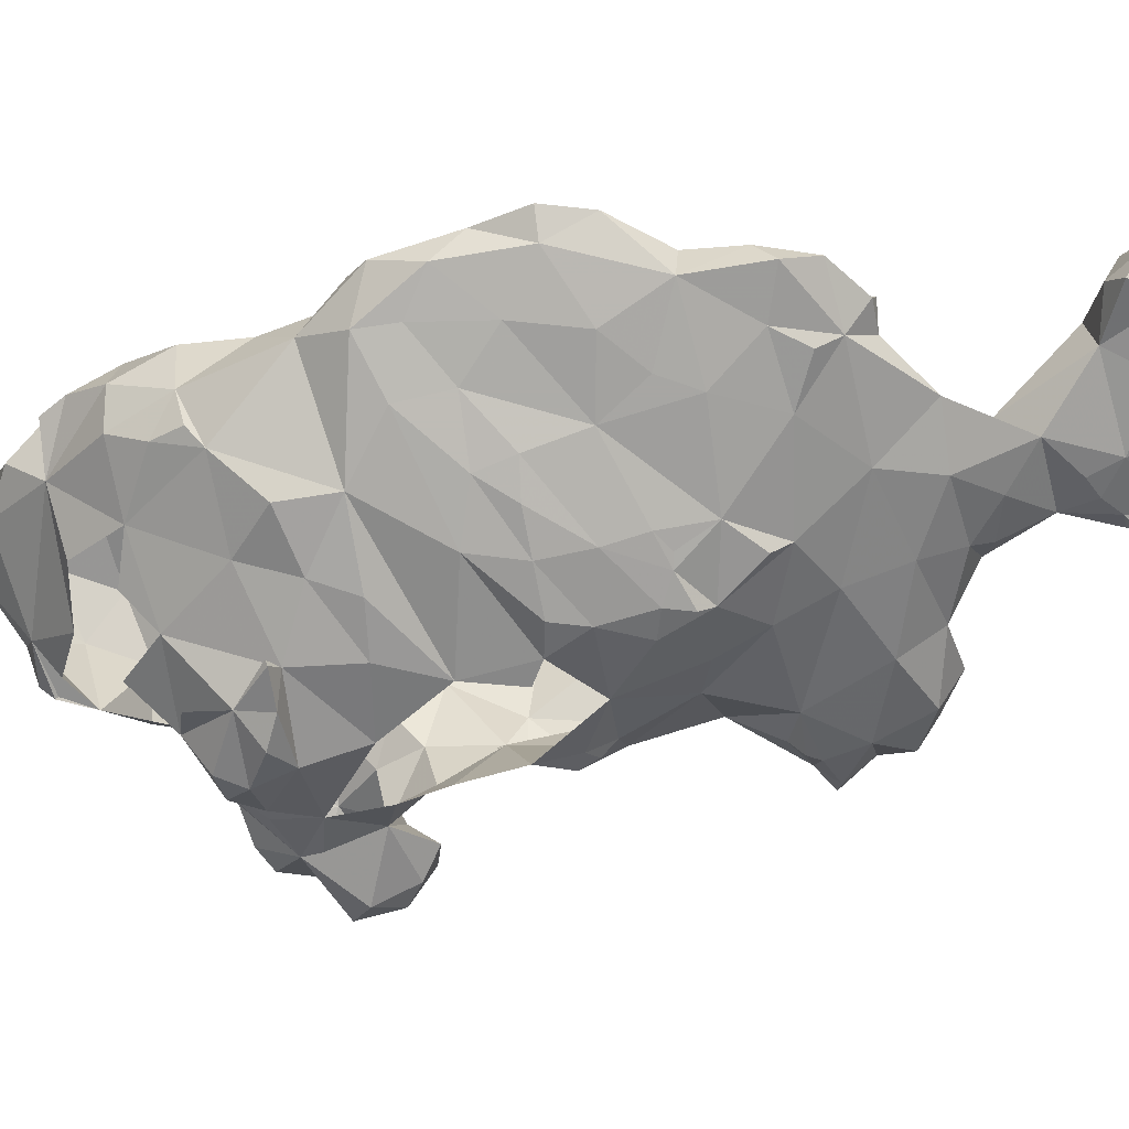
<metadata>
{"format":"obj","ext":"obj","renderer":"f3d","projection":"perspective","resolution":1024,"background":"white","views":[{"elev":31.4,"azim":-69.9,"up":"+Y"}]}
</metadata>
<code>
v -0.2008 0.04173 -0.01929
v -0.1867 0.01411 -0.01804
v -0.1997 0.03656 0.004781
v -0.1754 0.003609 0.003281
v -0.1844 0.04872 0.031
v -0.1821 0.05256 -0.04921
v -0.1961 0.09019 -0.004832
v -0.2047 0.07087 0.02008
v -0.1969 0.08136 -0.03937
v -0.1969 0.0958 0.02493
v -0.1937 0.126 0.0189
v -0.1793 0.1163 0.02097
v -0.1772 0.1208 -0.0603
v -0.1909 0.128 0.01575
v -0.1474 -0.005765 -0.0464
v -0.1722 0.07638 -0.09173
v nan 0.04724 -0.08136
v nan 0.05512 -0.09449
v nan 0.06457 -0.09921
v nan 0.1037 -0.1063
v -0.1619 0.09761 -0.1291
v nan 0.1024 -0.08596
v -0.1599 0.1188 0.07014
v nan nan -0.09843
v nan nan -0.1142
v nan 0.115 -0.08268
v nan nan -0.1076
v nan 0.126 -0.08596
v nan nan -0.09711
v -0.1679 0.1401 -0.09217
v -0.1458 -0.01557 0.02845
v nan 0.02587 -0.1069
v nan 0.01462 -0.09786
v nan 0.01237 -0.1181
v nan 0.02362 -0.09111
v nan 0.01153 -0.07649
v nan 0.02264 -0.07218
v -0.1519 0.05381 -0.1469
v -0.1254 0.01447 -0.137
v -0.1412 0.06908 -0.1728
v nan 0.03262 -0.1249
v nan 0.02047 -0.1244
v nan 0.03937 -0.1024
v nan 0.03937 -0.08858
v nan 0.03051 -0.06693
v nan 0.06074 -0.1215
v nan 0.05709 -0.1043
v -0.1585 0.05993 0.07108
v nan 0.07244 -0.1165
v nan 0.0748 -0.1089
v -0.1624 nan -0.1198
v -0.1541 0.1606 0.06527
v -0.157 0.1463 -0.1319
v -0.1619 nan -0.1102
v -0.1624 0.1741 -0.0168
v -0.1602 0.1699 0.03031
v -0.1561 0.1799 -0.09055
v -0.1567 0.2157 0.008342
v -0.1391 0.2218 0.04858
v -0.14 -0.031 -0.01329
v nan 0.007874 -0.105
v nan 0 -0.1102
v nan 0.004724 -0.1213
v nan 0.003375 -0.09111
v nan -0.004218 -0.08999
v nan 0.003543 -0.07244
v -0.1208 -0.0128 0.06668
v -0.1071 0.001406 0.1002
v -0.1346 0.02913 -0.1747
v -0.1058 0.0374 -0.1985
v -0.1402 0.02677 -0.1605
v -0.1378 0.02756 -0.1593
v nan 0.02067 0.07948
v nan 0.01706 0.1043
v nan 0.04331 0.09134
v nan 0.03487 0.1001
v nan 0.02362 0.1136
v nan 0.04134 nan
v nan 0.0315 nan
v nan 0.03937 nan
v nan 0.06152 0.1053
v nan 0.05774 0.1155
v nan 0.05315 nan
v nan 0.04724 nan
v nan 0.05962 nan
v -0.1427 0.1058 0.1175
v -0.1496 0.07717 0.115
v nan 0.07612 0.1234
v nan 0.07612 nan
v nan 0.08136 nan
v -0.1301 0.183 -0.1577
v -0.1322 0.1902 0.1184
v -0.1122 0.1785 -0.1963
v -0.1453 0.2377 -0.03783
v -0.1372 0.2293 -0.1103
v -0.1451 0.2346 -0.07577
v -0.1496 0.2283 -0.02362
v -0.141 0.248 -0.05315
v -0.1161 0.2722 0.06862
v -0.121 0.2592 -0.06808
v -0.1007 -0.1319 0.02395
v -0.1213 -0.07136 -0.001804
v -0.08538 -0.1142 -0.007628
v -0.1096 -0.1096 0.04101
v -0.111 -0.08031 -0.03976
v -0.08268 -0.101 0.06693
v -0.09551 -0.05114 0.04958
v -0.1287 -0.05709 0.01821
v -0.1083 -0.05034 -0.0509
v -0.08602 -0.01555 -0.08681
v -0.08555 -0.01797 0.08013
v -0.09589 0.02137 0.1488
v nan 0.021 0.1234
v nan 0.03587 nan
v nan 0.02625 nan
v nan 0.03622 nan
v nan 0.05062 nan
v nan 0.04612 nan
v nan 0.05962 nan
v -0.1135 0.08957 -0.2238
v nan 0.06637 nan
v nan 0.07537 nan
v nan 0.08661 nan
v -0.126 0.09186 nan
v -0.1073 0.125 -0.2315
v -0.126 0.1008 0.1606
v -0.122 0.1202 0.1671
v -0.1211 0.1393 -0.2069
v -0.1102 0.1417 0.1944
v -0.1244 0.1482 0.1689
v -0.1198 0.1859 0.1594
v -0.1157 0.2351 0.1192
v -0.1107 0.2163 -0.1695
v -0.1032 0.2305 -0.1536
v -0.1101 0.2478 -0.1209
v -0.1181 0.2756 -0.03937
v -0.09901 0.2955 0.00175
v -0.1051 -0.1016 -0.02835
v -0.08015 -0.1271 0.05456
v -0.08735 -0.07948 -0.04109
v -0.06862 -0.03459 -0.05259
v -0.08661 -0.01772 -0.122
v -0.03614 -0.01215 0.1084
v -0.06614 0.03701 -0.2106
v -0.1155 0.0315 nan
v -0.09244 0.0798 0.1989
v -0.07508 0.06496 -0.2295
v -0.1114 0.04781 nan
v -0.1129 0.07021 nan
v -0.1147 0.08493 nan
v -0.07549 0.1455 -0.2253
v -0.101 0.1918 0.194
v -0.08727 0.2031 -0.1765
v -0.1134 0.2195 0.15
v -0.1024 0.2466 0.1447
v -0.1052 0.3107 0.04035
v -0.09383 0.3152 0.06939
v -0.09758 0.2802 0.1052
v -0.07349 -0.1398 0.0269
v -0.04823 -0.1306 0.04495
v -0.06215 0.01772 -0.1808
v -0.08136 0.02822 0.1791
v -0.08085 0.1076 -0.243
v -0.09232 0.1287 0.2281
v -0.07074 0.1468 0.2589
v -0.09294 0.1527 0.231
v -0.08391 0.1491 0.2507
v -0.08466 0.175 0.2355
v -0.0845 0.1996 0.2216
v -0.07023 0.2402 -0.1301
v -0.07704 0.2594 0.183
v -0.08183 0.2669 -0.08604
v -0.07336 0.2769 -0.0367
v -0.0582 0.2992 0.0135
v -0.07722 0.3484 0.07916
v -0.07621 0.3425 0.04007
v -0.05596 -0.1063 0.06665
v -0.06693 -0.07953 0.07402
v -0.06378 -0.05551 -0.04016
v -0.05456 -0.04015 0.0239
v -0.04717 -0.01906 0.05575
v -0.05733 0.00738 -0.1331
v -0.07874 0.01102 0.1732
v -0.07087 0.0189 0.1858
v -0.06299 0.03037 0.1946
v -0.04121 0.06176 0.2411
v -0.05748 0.1228 -0.2472
v -0.05747 0.09921 0.2526
v -0.04426 0.1542 -0.1942
v -0.06217 0.2025 0.2572
v -0.08147 0.1861 0.234
v -0.0476 0.2023 -0.1624
v -0.07717 0.3183 0.1251
v -0.06929 0.3252 0.02362
v -0.05241 0.3612 0.09412
v -0.05162 -0.1102 0.02122
v -0.05728 -0.0748 -0.003346
v -0.05118 -0.09547 -0.005906
v -0.05118 -0.09547 -0.005906
v -0.05167 -0.08145 0.04355
v -0.02625 0.0105 -0.05423
v -0.03587 -0.02734 -0.01269
v -0.0293 0.01856 -0.09253
v -0.03031 -0.01054 0.0252
v -0.0643 0.009843 0.1798
v -0.0464 0.09702 -0.243
v -0.05512 0.1024 0.2441
v -0.04488 0.1244 -0.2425
v -0.03495 0.1133 -0.2216
v -0.05503 0.1807 0.2858
v -0.0401 0.2052 -0.04025
v -0.05007 0.2787 0.242
v -0.03834 0.2152 -0.05846
v -0.05799 0.2894 0.2111
v -0.05031 0.2439 -0.0646
v -0.06408 0.3155 0.1786
v -0.0509 0.3299 0.05287
v -0.05519 0.3601 0.1399
v -0.0374 -0.1063 0.05079
v -0.04232 -0.01181 0.1053
v -0.02925 -0.01687 0.1035
v -0.03858 -0.01417 0.1016
v -0.03368 0.004812 0.1907
v -0.03895 0.05635 -0.2133
v -0.03995 0.1205 0.2851
v -0.02373 0.1001 -0.185
v -0.03081 0.1603 -0.1503
v -0.02385 0.1674 -0.02278
v -0.03543 0.2186 -0.0153
v -0.03853 0.2167 -0.1169
v -0.0257 0.1802 -0.1031
v -0.03927 0.1818 0.2961
v -0.03468 0.2161 -0.07976
v -0.02985 0.2627 0.2899
v -0.03985 0.2597 0.00177
v -0.02597 0.2933 0.08174
v -0.03642 0.3363 0.08727
v -0.03746 0.3445 0.2178
v -0.02786 0.3435 0.1264
v -0.02911 0.3742 0.1679
v -0.04252 0.3787 0.1323
v -0.0225 -0.01687 0.09449
v -0.01575 -0.01732 0.09449
v -0.02047 -0.02047 0.1181
v -0.01102 -0.0189 0.1354
v -0.02995 0.04232 -0.1657
v -0.01308 0.03425 -0.0878
v 0.001148 0.006237 1.316e-05
v 0.006594 -0.004679 0.04961
v 0.007655 -0.009405 0.1658
v -0.02206 0.08602 -0.1239
v -0.01308 0.0559 -0.1028
v -0.01955 0.04695 0.2996
v -0.01619 0.1317 -0.03904
v -0.01921 0.1306 -0.01526
v -0.005675 0.1201 -0.01332
v -0.01942 0.143 0.3211
v -0.02027 0.141 -0.07582
v -0.03216 0.1894 -0.06343
v -0.01692 0.1993 0.03022
v -0.00653 0.2591 0.111
v -0.01196 0.314 0.1358
v -0.02573 0.3155 0.2705
v -0.02795 0.3201 0.1079
v -0.0251 0.3233 0.1093
v -0.01221 0.3491 0.1673
v -0.01624 0.3545 0.273
v -0.01083 -0.01969 0.08563
v -0.0003281 -0.01362 0.1104
v -0.004724 0.0126 0.2882
v -0.01102 0.009449 0.3024
v -0.005906 0.004593 0.3123
v 0.01115 -0.02297 0.3215
v 0.005044 0.01747 0.3409
v 0.007615 0.05291 -0.01648
v -0.007874 0.007874 0.2126
v -0.009211 0.08027 -0.06496
v 0.006084 0.01432 0.243
v 0.002304 0.08535 0.3533
v 0.03034 0.07522 0.009869
v 0.01248 0.1409 0.05075
v 0.0006851 0.204 0.09644
v -0.009565 0.2338 0.07177
v -0.005675 0.2218 0.333
v 0.009616 0.1542 0.36
v 0.002534 0.2805 0.1694
v -0.01969 0.3022 0.2977
v -0.00433 0.3063 0.3116
v 0.004921 0.3507 0.2943
v -0.007874 0.3701 0.1654
v -0.002216 0.3538 0.2522
v -0.01029 0.3471 0.2101
v 0.02559 -0.03937 0.315
v 0.01732 -0.01732 0.3
v 0.03762 -0.014 0.3368
v 0.02677 0.00315 0.3654
v 0.01012 -0.0005623 nan
v 0.02714 0.03796 0.3772
v 0.04012 0.01816 0.01751
v 0.009757 0.1522 0.09475
v 0.01543 0.1881 0.1547
v 0.04021 0.1527 0.3861
v 0.02278 0.2095 0.3743
v 0.03162 0.2575 0.3632
v 0.01405 0.2411 0.2065
v 0.01845 0.2904 0.2443
v 0.03109 0.2754 0.3012
v 0.02074 0.3202 0.3019
v 0.02067 0.3205 0.3205
v 0.04872 0.008858 0.2672
v 0.04435 0.01979 0.1519
v 0.02587 -0.00225 nan
v 0.01732 0.004724 nan
v 0.02362 0.002625 nan
v 0.02981 0.01069 nan
v 0.03993 0.02475 0.2379
v 0.03703 0.09498 0.3768
v 0.03096 0.126 0.09693
v 0.03277 0.1249 0.184
v 0.04341 0.1219 0.2391
v 0.03051 0.1803 0.2321
v 0.02514 0.2945 0.3246
v 0.0449 0.2539 0.3366
v 0.07776 0.01038 0.04295
v 0.03642 -0.00164 nan
v 0.0315 0.005249 nan
v 0.03937 0.002625 nan
v 0.05512 0.01294 0.3718
v 0.04331 0.01969 nan
v 0.02629 0.04922 -0.001457
v 0.06037 0.04987 0.3852
v 0.04999 0.07837 0.141
v 0.0722 0.0637 0.1126
v 0.05021 0.05471 0.2106
v 0.05362 0.116 0.04136
v 0.07283 0.07972 0.006398
v 0.04697 0.1232 0.06939
v 0.04982 0.1473 0.2705
v 0.068 0.1295 0.3885
v 0.03346 0.1368 0.2175
v 0.05472 0.15 0.3988
v 0.0502 0.1867 0.4032
v 0.04608 0.1833 0.2728
v 0.04411 0.2212 0.2977
v 0.06313 0.2297 0.3434
v 0.02953 0.3169 0.3209
v 0.06649 0.003062 0.3005
v 0.06275 -0.002456 0.03199
v 0.05992 0.02362 0.01845
v 0.07087 0.01772 0.09602
v 0.04692 0.01542 nan
v 0.05984 0.01496 0.2748
v 0.05315 0.02067 0.2648
v 0.0624 0.03313 0.2702
v 0.06418 0.09912 0.2853
v 0.06526 0.1072 0.08452
v 0.07049 0.1989 0.3386
v 0.06079 0.1615 0.3053
v 0.06627 0.222 0.4191
v 0.07612 -0.002625 0.02887
v 0.07808 0.005249 0.3458
v 0.08346 0.03622 0.01496
v 0.08202 0.05873 0.3174
v 0.08005 0.03675 0.3655
v 0.1102 0.09154 0.08563
v 0.09449 0.1145 0.01772
v 0.08195 0.1373 0.351
v 0.0825 0.1621 0.4304
v 0.07905 0.2228 0.3862
v 0.08661 0.007874 0.02362
v 0.1024 0.01732 0.08189
v 0.09055 0.03018 0.3353
v 0.1093 0.05856 0.02608
v 0.1039 0.09606 0.008661
v 0.09318 0.05709 0.1063
v 0.07784 0.07021 0.3595
v 0.09768 0.1666 0.4075
v 0.08504 0.1764 0.4559
v 0.07874 0.1921 0.4465
v 0.08902 0.2052 0.4678
v 0.0947 0.2747 0.4438
v 0.09606 0.3217 0.4555
v 0.1102 0.31 0.4406
v 0.1078 0.3034 0.4796
v 0.1229 0.329 0.4595
v 0.105 0.03806 0.09186
v 0.09711 0.1194 0.05512
v 0.09843 0.1496 0.4803
v 0.104 0.1474 0.4708
v 0.1096 0.1575 0.4934
v 0.1295 0.1441 0.515
v 0.1304 0.1627 0.4503
v 0.09449 0.162 0.4696
v 0.1024 0.2572 0.482
v 0.1229 0.2739 0.4277
v 0.1192 0.03853 0.06862
v 0.1204 0.0658 0.08661
v 0.1201 0.09719 0.04331
v 0.1355 0.144 0.4893
v 0.127 0.1654 0.5236
v 0.1291 0.2165 0.4263
v 0.1171 0.2126 0.5103
v 0.1382 0.1969 0.5291
v 0.1263 0.2683 0.4994
v 0.1343 0.2965 0.4945
v 0.1352 0.06726 0.05643
v 0.1518 0.1745 0.513
v 0.1533 0.2224 0.511
v 0.1592 0.2624 0.4443
v 0.1454 0.3113 0.4426
v 0.1479 0.3147 0.4798
v 0.1307 0.08346 0.07402
v 0.1614 0.1706 0.4793
v 0.1637 0.2103 0.4592
v 0.1581 0.2679 0.4836
v 0.1551 0.3256 0.463
v 0.168 0.3028 0.4613
v 0.1752 0.2113 0.4911
f 2 4 3
f 1 2 3
f 4 5 3
f 6 2 1
f 1 3 7
f 7 6 1
f 3 5 8
f 9 6 7
f 3 8 7
f 5 10 8
f 8 10 7
f 7 10 11
f 12 10 5
f 6 9 7
f 13 6 7
f 14 7 11
f 14 11 12
f 12 11 10
f 15 4 2
f 6 15 2
f 18 17 16
f 16 17 6
f 19 18 16
f 16 6 13
f 21 16 20
f 20 16 22
f 16 13 22
f 25 21 20
f 24 25 20
f 20 22 24
f 22 26 24
f 22 13 26
f 14 12 7
f 12 13 7
f 25 24 27
f 29 27 24
f 29 24 28
f 28 24 26
f 13 28 26
f 29 28 30
f 28 13 30
f 5 4 31
f 34 33 32
f 33 36 35
f 32 33 35
f 36 15 37
f 35 36 37
f 40 39 38
f 39 42 41
f 38 39 41
f 42 34 32
f 42 32 41
f 41 32 43
f 32 35 43
f 35 44 43
f 35 37 44
f 37 45 44
f 6 45 15
f 45 37 15
f 41 46 38
f 41 43 46
f 43 47 46
f 18 44 17
f 18 47 44
f 47 43 44
f 45 17 44
f 6 17 45
f 21 40 38
f 38 46 21
f 46 49 21
f 46 47 49
f 47 50 49
f 47 19 50
f 18 19 47
f 5 48 12
f 49 50 21
f 50 16 21
f 19 16 50
f 12 48 23
f 21 25 51
f 21 51 53
f 27 51 25
f 27 54 51
f 54 53 51
f 27 29 54
f 13 12 55
f 54 57 53
f 30 54 29
f 30 57 54
f 12 23 56
f 23 52 56
f 30 13 57
f 13 55 57
f 12 56 55
f 56 58 55
f 63 62 61
f 62 65 64
f 61 62 64
f 65 15 66
f 64 65 66
f 4 15 31
f 61 33 34
f 63 61 34
f 63 34 39
f 64 33 61
f 36 33 64
f 66 36 64
f 15 36 66
f 67 73 31
f 68 74 73
f 67 68 73
f 71 40 69
f 40 72 39
f 40 71 72
f 39 34 42
f 48 5 31
f 31 73 48
f 73 75 48
f 74 77 76
f 74 76 73
f 73 76 75
f 77 79 78
f 76 77 78
f 79 80 78
f 40 70 69
f 48 75 81
f 75 76 81
f 76 78 81
f 78 82 81
f 80 84 83
f 80 83 78
f 78 83 82
f 84 85 83
f 48 86 23
f 48 81 86
f 81 87 86
f 81 82 87
f 82 88 87
f 82 83 88
f 83 89 88
f 85 90 89
f 83 85 89
f 87 88 86
f 88 89 86
f 89 90 86
f 91 40 21
f 21 53 91
f 52 23 86
f 57 91 53
f 94 57 55
f 57 96 95
f 55 58 94
f 59 58 56
f 56 52 59
f 52 86 59
f 95 91 57
f 57 94 96
f 59 94 58
f 96 94 98
f 96 98 100
f 98 94 100
f 103 101 102
f 101 104 102
f 107 102 104
f 104 106 107
f 102 107 108
f 109 105 102
f 102 108 31
f 108 107 31
f 102 31 60
f 15 102 60
f 31 15 60
f 63 39 62
f 62 39 65
f 39 110 65
f 65 110 15
f 111 68 67
f 39 69 70
f 71 69 39
f 72 71 39
f 112 74 68
f 112 77 74
f 113 77 112
f 79 77 113
f 79 114 80
f 113 114 79
f 113 115 114
f 113 112 115
f 115 116 114
f 114 84 80
f 84 117 85
f 114 117 84
f 114 118 117
f 114 116 118
f 118 119 117
f 70 40 120
f 121 85 117
f 90 85 121
f 119 122 121
f 117 119 121
f 123 90 121
f 86 90 123
f 122 124 123
f 121 122 123
f 124 126 86
f 124 86 123
f 126 127 86
f 128 125 120
f 120 40 128
f 40 91 128
f 86 127 92
f 127 130 92
f 127 129 130
f 131 92 130
f 91 93 128
f 86 92 59
f 131 132 92
f 133 91 134
f 134 91 135
f 135 91 95
f 95 96 100
f 59 92 99
f 92 132 99
f 95 100 135
f 137 94 59
f 138 102 105
f 103 102 138
f 109 140 105
f 141 140 109
f 110 109 15
f 109 102 15
f 67 31 107
f 107 111 67
f 111 143 68
f 115 145 116
f 115 112 145
f 147 70 120
f 145 118 116
f 118 148 119
f 118 145 148
f 145 112 148
f 112 146 148
f 149 119 148
f 122 119 149
f 148 146 149
f 150 122 149
f 124 122 150
f 149 146 150
f 150 126 124
f 150 127 126
f 150 146 127
f 127 146 129
f 151 125 128
f 130 129 131
f 151 128 93
f 91 153 93
f 153 91 133
f 131 154 132
f 154 155 132
f 100 94 137
f 59 156 137
f 59 99 156
f 99 132 158
f 157 99 158
f 157 156 99
f 101 103 159
f 139 101 159
f 101 139 104
f 139 106 104
f 140 138 105
f 141 109 110
f 110 39 142
f 143 112 68
f 70 144 161
f 39 70 161
f 112 162 146
f 147 144 70
f 120 125 163
f 129 146 164
f 146 165 164
f 164 166 129
f 165 167 166
f 164 165 166
f 152 131 129
f 168 152 166
f 166 152 129
f 166 167 168
f 93 153 151
f 131 152 154
f 133 134 153
f 134 135 170
f 154 152 155
f 171 155 152
f 170 135 172
f 172 135 100
f 100 137 173
f 132 155 158
f 173 137 174
f 157 175 156
f 176 156 175
f 139 160 177
f 106 139 177
f 138 140 103
f 177 178 106
f 107 106 178
f 179 140 141
f 111 107 181
f 107 180 181
f 39 182 142
f 142 182 110
f 112 183 162
f 162 183 184
f 185 162 184
f 146 162 185
f 120 163 147
f 146 186 188
f 163 125 151
f 163 151 187
f 146 188 165
f 167 165 168
f 152 168 169
f 190 191 168
f 191 190 169
f 191 169 168
f 134 170 153
f 171 152 169
f 169 190 171
f 172 100 173
f 171 158 155
f 158 171 193
f 194 174 137
f 137 176 194
f 156 176 137
f 176 175 195
f 159 160 139
f 103 140 197
f 103 197 196
f 198 197 199
f 199 197 196
f 196 197 200
f 140 179 197
f 200 197 180
f 180 107 200
f 200 107 178
f 197 202 180
f 179 202 197
f 182 203 110
f 110 201 141
f 203 201 110
f 202 204 180
f 205 183 112
f 184 183 205
f 205 185 184
f 146 185 186
f 147 163 206
f 206 163 187
f 208 187 151
f 209 208 151
f 209 151 189
f 165 190 168
f 153 189 151
f 165 210 190
f 189 153 192
f 172 215 170
f 173 215 172
f 174 194 217
f 158 193 157
f 171 216 193
f 176 217 194
f 175 157 193
f 216 218 193
f 193 218 175
f 195 175 218
f 159 103 196
f 159 196 160
f 160 219 177
f 196 197 198
f 199 196 198
f 196 200 219
f 196 219 160
f 219 200 177
f 177 200 178
f 202 141 201
f 179 141 202
f 222 221 220
f 221 143 220
f 161 182 39
f 180 204 181
f 111 181 143
f 220 143 222
f 143 223 112
f 112 223 205
f 223 185 205
f 224 161 144
f 186 185 223
f 224 144 147
f 186 225 188
f 225 165 188
f 227 230 231
f 228 211 229
f 189 192 227
f 227 192 230
f 153 170 192
f 231 230 233
f 211 213 215
f 190 212 171
f 230 192 170
f 233 230 215
f 213 233 215
f 211 215 229
f 171 212 214
f 232 234 190
f 215 230 170
f 190 234 212
f 173 235 215
f 215 235 229
f 235 173 174
f 235 174 236
f 171 214 216
f 217 236 174
f 236 217 237
f 217 195 237
f 238 218 216
f 176 195 217
f 237 195 239
f 239 195 241
f 241 195 218
f 241 218 240
f 222 242 221
f 143 221 244
f 244 245 143
f 182 161 246
f 201 248 202
f 248 249 202
f 202 249 204
f 204 249 181
f 249 143 181
f 242 143 243
f 242 222 143
f 143 250 223
f 203 251 252
f 203 182 251
f 182 246 251
f 203 247 201
f 161 224 246
f 224 226 246
f 246 226 251
f 206 224 147
f 253 225 186
f 224 206 209
f 224 209 226
f 208 209 206
f 187 208 206
f 254 228 255
f 225 253 257
f 209 189 226
f 251 231 258
f 255 228 256
f 232 165 225
f 225 257 232
f 189 227 226
f 226 227 251
f 251 227 231
f 258 259 228
f 228 229 260
f 228 260 256
f 210 165 232
f 258 231 259
f 228 259 211
f 231 233 259
f 213 211 259
f 190 210 232
f 259 233 213
f 229 235 260
f 260 235 236
f 261 236 262
f 214 238 216
f 212 238 214
f 212 234 263
f 264 236 237
f 236 264 265
f 262 236 239
f 236 265 239
f 262 239 266
f 212 263 238
f 239 264 237
f 264 239 265
f 218 238 240
f 263 267 238
f 266 239 240
f 239 241 240
f 243 269 268
f 242 243 268
f 268 269 242
f 242 269 221
f 221 269 244
f 244 269 245
f 143 245 250
f 273 274 272
f 201 275 248
f 269 243 143
f 271 253 270
f 271 272 253
f 272 274 253
f 201 247 277
f 201 277 275
f 278 186 223
f 203 252 247
f 186 278 253
f 278 270 253
f 275 277 256
f 252 251 277
f 252 277 247
f 256 277 254
f 277 258 254
f 251 258 277
f 255 256 254
f 254 258 228
f 256 260 281
f 281 260 282
f 282 260 283
f 257 284 232
f 257 285 284
f 232 284 234
f 283 261 282
f 282 261 286
f 260 236 283
f 283 236 261
f 261 262 286
f 286 262 266
f 234 287 263
f 287 288 263
f 289 267 288
f 288 267 263
f 289 291 267
f 266 240 292
f 292 240 238
f 292 238 291
f 238 267 291
f 269 250 245
f 278 294 270
f 270 294 271
f 273 272 294
f 272 271 294
f 273 295 274
f 273 293 295
f 295 296 274
f 249 269 143
f 297 223 250
f 297 278 223
f 296 298 274
f 299 248 275
f 279 253 274
f 274 298 279
f 256 280 275
f 257 253 279
f 300 281 282
f 300 282 301
f 303 304 284
f 285 303 284
f 301 282 286
f 301 286 305
f 305 286 306
f 288 234 284
f 287 234 288
f 307 306 308
f 306 286 292
f 266 292 286
f 292 291 306
f 306 291 308
f 288 309 289
f 273 294 293
f 278 310 294
f 299 249 248
f 314 313 297
f 314 297 312
f 312 297 250
f 297 313 278
f 314 315 313
f 313 315 278
f 315 316 278
f 281 280 256
f 318 281 300
f 279 285 257
f 279 317 285
f 317 302 285
f 318 300 301
f 318 301 319
f 319 301 321
f 301 305 321
f 303 285 302
f 321 305 306
f 284 304 288
f 304 322 288
f 322 309 288
f 289 308 291
f 294 295 293
f 311 250 269
f 249 299 324
f 311 325 250
f 327 326 312
f 327 312 325
f 325 312 250
f 312 326 314
f 327 329 326
f 326 315 314
f 326 329 315
f 329 316 315
f 278 316 310
f 298 296 328
f 299 275 330
f 330 280 299
f 330 275 280
f 279 298 317
f 298 331 317
f 334 319 320
f 280 335 336
f 281 335 280
f 318 335 281
f 319 332 318
f 337 335 318
f 339 302 317
f 320 319 340
f 321 340 319
f 338 320 321
f 340 321 320
f 338 321 343
f 343 321 344
f 344 321 306
f 344 323 345
f 322 304 323
f 307 344 306
f 307 323 344
f 323 307 322
f 307 308 322
f 322 308 346
f 322 346 309
f 346 308 309
f 309 308 289
f 294 310 347
f 296 295 328
f 348 324 299
f 349 348 299
f 324 350 249
f 350 269 249
f 311 269 350
f 351 325 311
f 325 351 327
f 347 310 352
f 349 299 280
f 311 334 351
f 329 327 351
f 329 351 334
f 316 329 334
f 353 352 310
f 310 316 354
f 310 354 353
f 333 311 350
f 316 334 354
f 354 334 355
f 311 333 332
f 311 332 334
f 334 320 355
f 334 332 319
f 320 338 355
f 337 318 356
f 318 332 356
f 335 337 356
f 339 341 302
f 302 341 342
f 344 357 358
f 344 345 357
f 303 302 342
f 342 359 303
f 303 359 304
f 295 294 347
f 349 324 348
f 324 349 360
f 361 328 295
f 362 324 349
f 354 347 352
f 353 354 352
f 347 354 363
f 336 362 349
f 331 298 328
f 349 280 336
f 328 364 331
f 356 332 333
f 336 335 366
f 355 358 367
f 358 355 338
f 343 358 338
f 341 368 342
f 343 344 358
f 358 357 367
f 368 359 342
f 357 345 369
f 369 345 323
f 369 323 304
f 361 295 347
f 360 349 324
f 371 350 324
f 347 363 372
f 324 362 373
f 373 362 336
f 361 364 328
f 373 336 374
f 333 350 375
f 364 376 331
f 375 365 333
f 355 363 354
f 376 317 331
f 333 365 356
f 317 376 339
f 367 363 355
f 363 367 376
f 339 376 367
f 339 367 377
f 341 339 368
f 378 380 379
f 368 378 379
f 377 367 369
f 380 359 379
f 379 359 368
f 357 369 367
f 380 381 359
f 369 304 359
f 369 359 381
f 381 384 382
f 383 382 385
f 382 384 385
f 347 372 361
f 350 371 386
f 364 361 372
f 386 375 350
f 364 372 376
f 363 376 372
f 366 374 336
f 366 335 387
f 388 389 390
f 339 377 368
f 377 392 368
f 393 378 368
f 393 368 389
f 389 388 393
f 393 388 390
f 380 378 393
f 390 380 393
f 395 369 381
f 383 395 381
f 382 383 381
f 324 396 371
f 324 373 396
f 386 396 397
f 386 397 375
f 375 397 365
f 374 366 398
f 387 398 366
f 365 387 356
f 356 387 335
f 390 399 391
f 390 389 399
f 391 400 390
f 389 368 392
f 392 377 401
f 390 400 402
f 401 377 369
f 390 402 380
f 402 400 403
f 381 380 394
f 402 394 380
f 394 384 381
f 394 404 384
f 404 405 384
f 371 396 386
f 397 396 406
f 396 373 406
f 374 398 373
f 406 373 398
f 391 407 400
f 402 403 408
f 395 401 369
f 402 404 394
f 402 408 404
f 401 395 409
f 409 395 410
f 383 410 395
f 384 405 411
f 385 410 383
f 384 411 385
f 406 412 397
f 406 398 412
f 412 398 365
f 397 412 365
f 365 398 387
f 391 399 407
f 389 392 399
f 413 399 392
f 413 392 414
f 403 400 407
f 414 392 401
f 414 401 409
f 404 408 415
f 411 405 415
f 415 405 404
f 385 416 410
f 411 416 385
f 407 399 413
f 403 407 408
f 417 409 410
f 414 418 413
f 413 418 407
f 407 418 408
f 409 415 414
f 415 417 411
f 409 417 415
f 417 410 416
f 417 416 411
f 415 418 414
f 408 418 415

</code>
